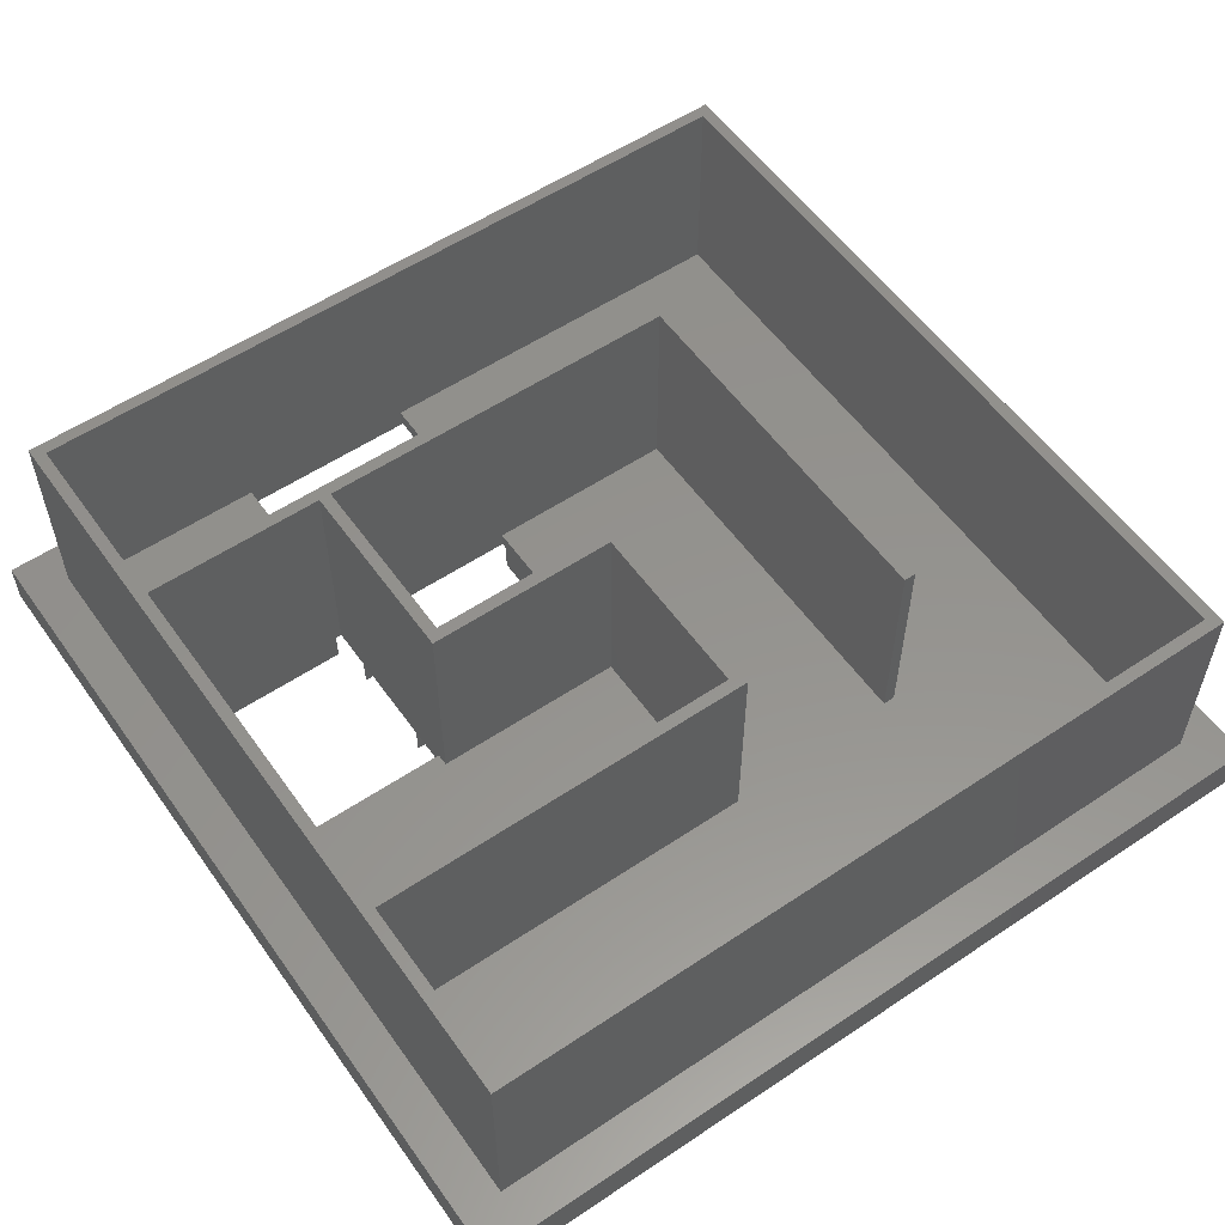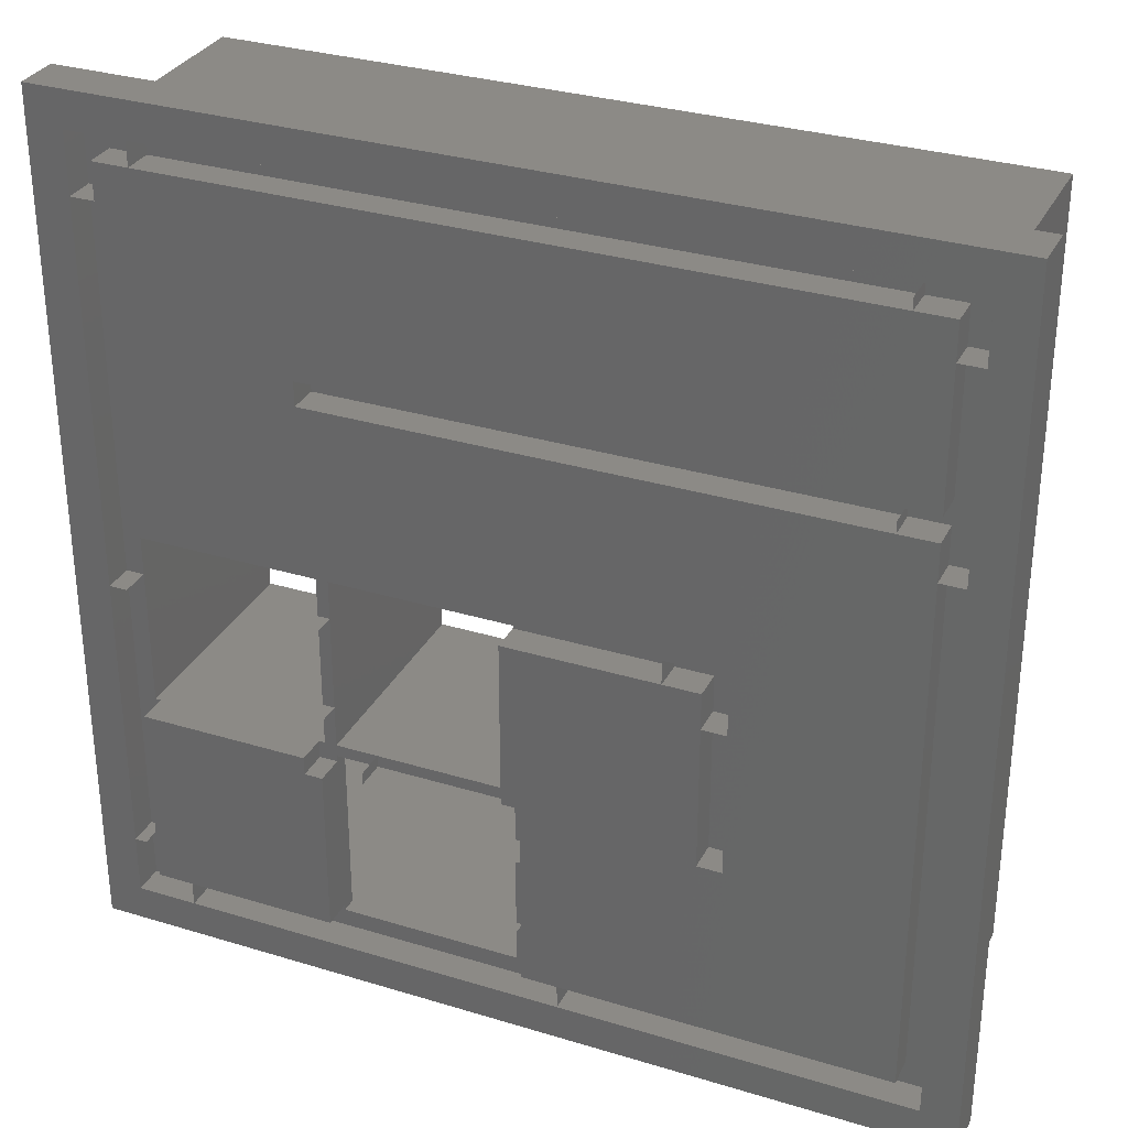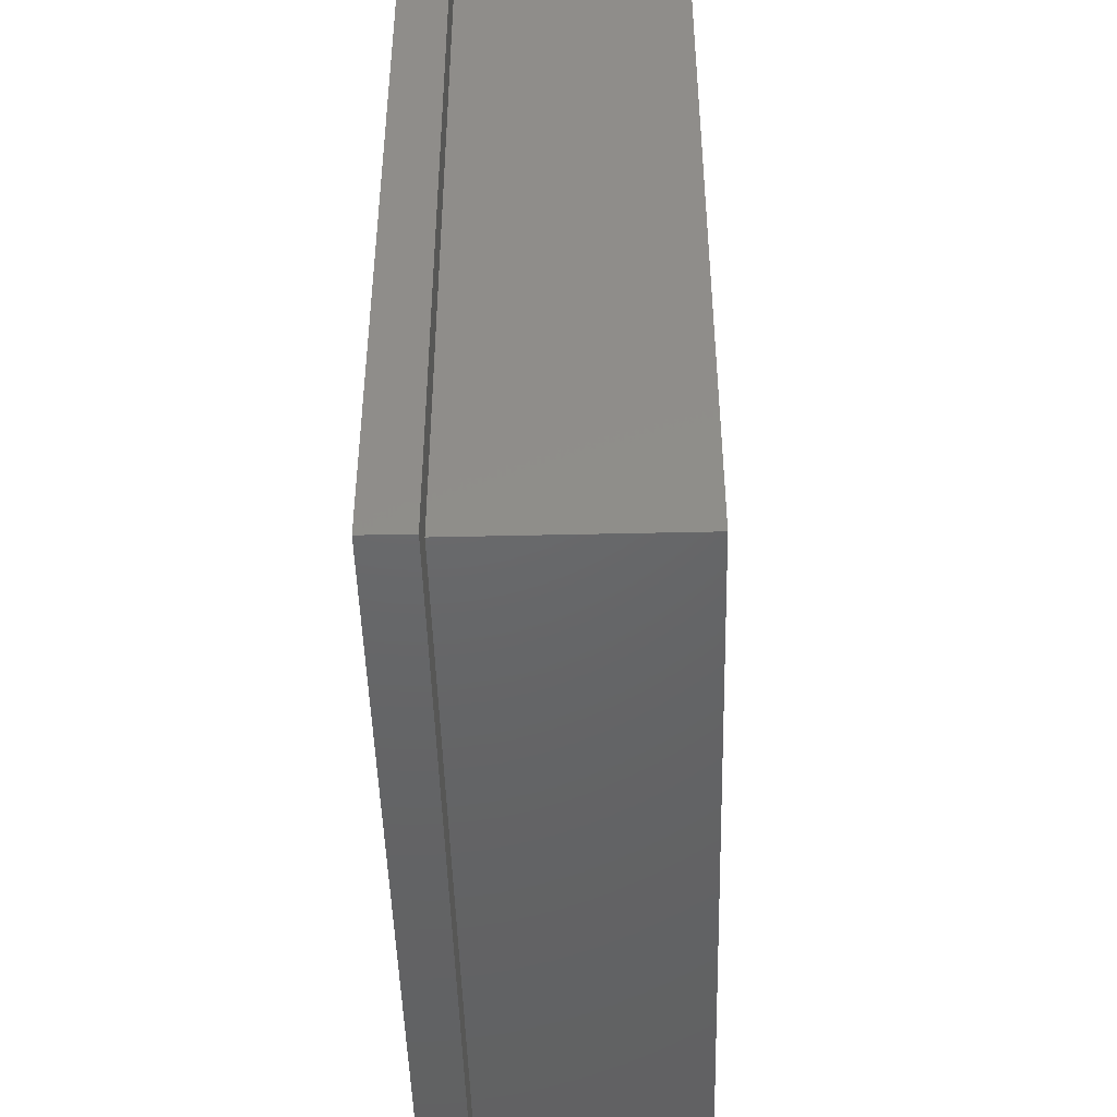
<metadata>
{"format":"stl","ext":"stl","renderer":"f3d","projection":"perspective","resolution":1024,"background":"white","views":[{"elev":56.2,"azim":145.0,"up":"+Z"},{"elev":31.4,"azim":-156.6,"up":"+Y"},{"elev":-46.7,"azim":-88.5,"up":"+Y"}]}
</metadata>
<code>
# stl→obj: 324 verts, 760 faces
v 51.6 48 17
v 51.6 51.6 3
v 51.6 51.6 17
v 51.6 48 3
v 50.8 50.8 17
v 48 51.6 17
v 48 50.8 17
v 50.8 48 17
v 50.8 48 3
v 50.8 50.8 3
v 35.2 26.4 0
v 38.4 37.6 0
v 41.6 26.4 0
v 16 26.4 0
v 3.2 37.6 0
v 12 26.4 0
v 0.8 35.2 0
v 12 22.4 0
v 41.6 13.2 0
v 39.2 12 0
v 39.2 13.2 0
v 24.8 3.2 0
v 22.4 0.8 0
v 24.8 9.6 0
v 24.8 0.8 0
v 24.8 13.6 0
v 26 24.8 0
v 26 13.6 0
v 13.6 12.8 0
v 13.6 22.4 0
v 16 24.8 0
v 12 12.8 0
v 0.8 0.8 0
v 0.8 37.6 0
v 13.6 24.8 0
v 48 0.8 0
v 50.4 3.2 0
v 50.4 0.8 0
v 48 13.2 0
v 50.4 13.2 0
v 38 0.8 0
v 38 12 0
v 52 3.2 0
v 54.4 -3.2 0
v 52 -0.8 0
v 48 -0.8 0
v 28.8 -0.8 0
v 22.4 -0.8 0
v -3.2 -3.2 0
v -0.8 35.2 0
v -0.8 -0.8 0
v -3.2 54.4 0
v -0.8 41.6 0
v -0.8 48 0
v 52 22.4 0
v 54.4 54.4 0
v 52 28.8 0
v 52 48 0
v 52 52 0
v 48 52 0
v 3.2 52 0
v -0.8 52 0
v 48 26.4 0
v 50.4 28.8 0
v 50.4 26.4 0
v 50.4 48 0
v 38.4 39.2 0
v 48 50.4 0
v 50.4 50.4 0
v 3.2 50.4 0
v 3.2 39.2 0
v 0.8 41.6 0
v 0.8 39.2 0
v 0.8 48 0
v 0.8 50.4 0
v 48 51.6 3
v 48 50.8 3
v 50.8 9.6 3
v 51.6 9.6 17
v 50.8 9.6 17
v 51.6 9.6 3
v 48 13.2 17
v 50.8 12.4 17
v 50.8 13.2 17
v 48 12.4 17
v 51.6 16 17
v 50.8 16 17
v 51.6 16 3
v 50.8 16 3
v 50.8 13.2 3
v 50.8 12.4 3
v 48 12.4 3
v 48 13.2 3
v 48 -0.4 3
v 51.6 -0.4 17
v 48 -0.4 17
v 51.6 -0.4 3
v 50.8 3.2 17
v 51.6 3.2 17
v 50.8 0.4 17
v 48 0.4 17
v 50.8 0.4 3
v 48 0.4 3
v 51.6 3.2 3
v 51.2 3.2 17
v 51.2 3.2 3
v 50.8 3.2 3
v 25.2 25.2 3
v 25.2 28.8 17
v 25.2 28.8 3
v 25.2 25.2 17
v 26 28.8 17
v 26 35.2 17
v 25.2 35.2 17
v 28.8 26 17
v 35.2 25.2 17
v 35.2 26 17
v 28.8 25.2 17
v 26 26 17
v 26 28.8 3
v 26 26 3
v 28.8 25.2 3
v 28.8 26 3
v 3.2 50.8 3
v 3.2 51.2 17
v 3.2 51.2 3
v 3.2 50.8 17
v 3.2 51.6 17
v 0.4 50.8 17
v -0.4 51.6 17
v -0.4 48 17
v 0.4 48 17
v 3.2 51.6 3
v 0.4 0.4 17
v -0.4 -0.4 17
v 38 0.4 2
v 26 0.4 3
v 38 0.4 3
v 26 0.4 2
v 0.4 0.4 3
v -0.4 -0.4 3
v -0.4 51.6 3
v 0.4 50.8 3
v -0.4 48 3
v 0.4 48 3
v 26 25.2 3
v 26 24.8 2
v 26 25.2 2
v 26 13.6 2
v 26 13.2 3
v 26 13.2 2
v 38 16 3
v 38 22.4 3
v 38 22.4 2
v 38 16 2
v 38 22.4 17
v 38 16 17
v 38 13.2 2
v 38 13.2 3
v 38 25.2 3
v 38 25.2 2
v 35.2 25.2 3
v 28.8 25.2 2
v 35.2 25.2 2
v 35.2 13.2 2
v 35.2 13.2 3
v 35.2 13.2 17
v 16 13.2 17
v 16 13.2 3
v 26 12.4 3
v 26 9.6 2
v 26 12.4 2
v 26 3.2 2
v 38 12 2
v 38 12.4 3
v 38 12.4 2
v 38 0.8 2
v 16 12.4 17
v 16 12.4 3
v 35.2 12.4 17
v 35.2 12.4 3
v 35.2 12.4 2
v 38.8 16 3
v 38.8 22.4 3
v 38.8 22.4 17
v 38.8 16 17
v 38.8 22.4 2
v 38.8 16 2
v 50.8 25.2 2
v 50.8 22.4 2
v 50.8 25.2 3
v 50.8 35.2 17
v 50.8 35.2 3
v 50.8 16 2
v 50.8 13.2 2
v 41.6 13.2 17
v 41.6 13.2 3
v 39.2 13.2 2
v 38.8 13.2 3
v 38.8 13.2 2
v 50.4 13.2 2
v 48 25.2 2
v 38.8 25.2 3
v 38.8 25.2 2
v -3.2 54.4 3
v -3.2 -3.2 3
v 41.6 12.4 3
v 12.4 12.4 3
v 12.4 38.4 3
v 12.4 16 3
v 13.2 16 3
v 13.2 13.2 3
v 50.8 41.6 3
v 48 38.8 3
v 50.8 38.8 3
v 28.8 38.8 3
v 25.2 38.8 3
v 13.2 38.4 3
v 25.2 35.2 3
v 54.4 54.4 3
v 51.6 41.6 3
v 51.6 35.2 3
v 54.4 -3.2 3
v 48 38 3
v 50.8 38 3
v 38.8 26 3
v 28.8 38 3
v 35.2 26 3
v 26 35.2 3
v 26 38 3
v 51.6 35.2 17
v 48 38.8 17
v 50.8 38 17
v 50.8 38.8 17
v 48 38 17
v 50.8 41.6 17
v 51.6 41.6 17
v 28.8 38.8 17
v 28.8 38 17
v 26 38 17
v 25.2 38.8 17
v 38.8 13.2 17
v 41.6 12.4 17
v 38 13.2 17
v 38.8 26 17
v 38 25.2 17
v 12.4 16 17
v 12.4 12.4 17
v 13.2 16 17
v 13.2 13.2 17
v 12.4 38.4 17
v 13.2 38.4 17
v 52 52 2
v 52 48 2
v 50.4 50.4 2
v 50.4 48 2
v 48 52 2
v 48 50.4 2
v 48 -0.8 2
v 52 -0.8 2
v 50.4 0.8 2
v 52 3.2 2
v 52 22.4 2
v 50.4 3.2 2
v 48 0.8 2
v 51.2 3.2 0
v 51.2 3.2 2
v 0.8 48 2
v -0.8 48 2
v 0.8 50.4 2
v 3.2 50.4 2
v 3.2 52 2
v -0.8 52 2
v 0.8 37.6 2
v 3.2 38.4 2
v 3.2 37.6 2
v 0.8 39.2 2
v 3.2 39.2 2
v -0.8 35.2 2
v 0.8 35.2 2
v -0.8 41.6 2
v 0.8 41.6 2
v 38.4 37.6 2
v 38.4 39.2 2
v 16 24.8 2
v 35.2 26.4 2
v 16 26.4 2
v 35.2 25.2 0
v 24.8 9.6 2
v 24.8 13.6 2
v 35.2 12.4 0
v 35.2 13.2 0
v 28.8 -0.8 2
v 24.8 0.8 2
v 24.8 3.2 2
v 22.4 -0.8 2
v 22.4 0.8 2
v 3.2 51.2 2
v 3.2 51.2 0
v -0.8 -0.8 2
v 0.8 0.8 2
v 50.8 22.4 0
v 50.4 26.4 2
v 48 26.4 2
v 52 28.8 2
v 50.4 28.8 2
v 48 25.2 0
v 41.6 26.4 2
v 38.8 22.4 0
v 38 22.4 0
v 39.2 12 2
v 38 16 0
v 38.8 16 0
v 26 9.6 0
v 25.6 3.2 0
v 25.6 3.2 2
v 26 3.2 0
v 12 26.4 2
v 13.6 22.4 2
v 12 22.4 2
v 13.6 24.8 2
v 12 12.8 2
v 13.6 12.8 2
v 3.2 38.4 0
f 1 2 3
f 2 1 4
f 3 5 1
f 6 5 3
f 5 6 7
f 1 5 8
f 9 5 10
f 5 9 8
f 9 1 8
f 1 9 4
f 11 12 13
f 14 12 11
f 15 14 16
f 14 15 12
f 17 16 18
f 19 20 21
f 22 23 24
f 23 22 25
f 26 27 28
f 29 24 23
f 24 29 26
f 30 26 29
f 26 30 31
f 26 31 27
f 23 32 29
f 33 18 32
f 33 32 23
f 18 33 17
f 16 17 15
f 34 15 17
f 35 31 30
f 36 37 38
f 19 37 36
f 37 39 40
f 37 19 39
f 36 20 19
f 41 20 36
f 20 41 42
f 43 44 45
f 44 46 45
f 44 47 46
f 44 48 47
f 49 48 44
f 49 50 51
f 52 50 49
f 50 52 53
f 53 52 54
f 48 49 51
f 55 44 43
f 44 55 56
f 57 56 55
f 58 56 57
f 59 56 58
f 60 56 59
f 61 56 60
f 52 61 62
f 61 52 56
f 54 52 62
f 63 64 65
f 64 12 66
f 13 64 63
f 67 66 12
f 64 13 12
f 68 66 67
f 66 68 69
f 70 67 71
f 67 70 68
f 72 71 73
f 71 72 70
f 74 70 72
f 70 74 75
f 2 6 3
f 6 2 76
f 77 6 76
f 6 77 7
f 77 5 7
f 5 77 10
f 78 79 80
f 79 78 81
f 82 83 84
f 83 82 85
f 84 86 87
f 86 84 79
f 83 79 84
f 79 83 80
f 88 87 86
f 87 88 89
f 79 88 86
f 88 79 81
f 90 87 89
f 87 90 84
f 78 83 91
f 83 78 80
f 92 83 85
f 83 92 91
f 90 82 84
f 82 90 93
f 92 82 93
f 82 92 85
f 94 95 96
f 95 94 97
f 98 99 79
f 98 79 80
f 100 99 98
f 99 100 95
f 96 100 101
f 100 96 95
f 102 101 100
f 101 102 103
f 94 101 103
f 101 94 96
f 95 104 99
f 104 95 97
f 104 105 99
f 105 104 106
f 102 98 107
f 98 102 100
f 108 109 110
f 109 108 111
f 109 112 113
f 109 113 114
f 115 116 117
f 115 118 116
f 119 118 115
f 112 109 119
f 119 111 118
f 111 119 109
f 119 120 112
f 120 119 121
f 108 118 111
f 118 108 122
f 123 119 115
f 119 123 121
f 124 125 126
f 125 124 127
f 128 7 6
f 128 127 7
f 128 129 127
f 130 129 128
f 131 129 130
f 129 131 132
f 76 128 6
f 128 76 133
f 124 7 127
f 7 124 77
f 132 131 134
f 134 96 101
f 134 135 96
f 135 134 131
f 136 137 138
f 137 136 139
f 138 101 103
f 137 101 138
f 101 137 134
f 134 137 140
f 141 96 135
f 96 141 94
f 133 130 128
f 130 133 142
f 143 127 129
f 127 143 124
f 127 126 125
f 126 127 124
f 144 130 142
f 130 144 131
f 144 132 131
f 132 144 145
f 132 143 129
f 143 132 145
f 141 131 144
f 131 141 135
f 134 145 132
f 145 134 140
f 145 131 132
f 131 145 144
f 146 147 148
f 147 149 27
f 146 149 147
f 150 149 146
f 149 150 151
f 27 149 28
f 152 153 154
f 152 154 155
f 153 152 156
f 156 152 157
f 158 152 155
f 152 158 159
f 154 160 161
f 160 154 153
f 122 116 118
f 122 162 116
f 163 162 122
f 162 163 164
f 164 160 162
f 160 164 161
f 148 122 146
f 122 148 163
f 165 150 166
f 150 165 151
f 150 167 166
f 167 150 168
f 168 150 169
f 158 166 159
f 166 158 165
f 170 171 172
f 170 173 171
f 137 173 170
f 173 137 139
f 42 41 174
f 174 175 176
f 177 174 41
f 174 177 175
f 138 177 136
f 177 138 175
f 170 178 179
f 178 170 180
f 170 181 180
f 172 181 170
f 181 172 182
f 182 175 181
f 175 182 176
f 183 184 185
f 183 185 186
f 184 183 187
f 187 183 188
f 189 190 191
f 191 192 193
f 87 191 190
f 89 190 194
f 87 190 89
f 191 87 192
f 195 89 194
f 89 195 90
f 93 196 82
f 93 197 196
f 39 197 93
f 197 39 19
f 197 198 199
f 19 198 197
f 198 19 21
f 199 198 200
f 201 90 195
f 90 201 93
f 39 201 40
f 201 39 93
f 202 203 204
f 203 202 191
f 191 202 189
f 49 205 52
f 205 49 206
f 181 175 207
f 108 150 146
f 150 108 169
f 179 137 170
f 208 137 179
f 209 145 210
f 145 124 143
f 140 210 145
f 208 140 137
f 210 140 208
f 108 211 169
f 169 211 212
f 92 78 91
f 78 92 107
f 103 107 92
f 107 103 102
f 207 103 92
f 138 207 175
f 207 138 103
f 77 9 10
f 9 77 213
f 214 213 77
f 213 214 215
f 77 216 214
f 77 217 216
f 218 219 217
f 219 218 110
f 211 110 218
f 110 211 108
f 124 217 77
f 217 124 218
f 145 209 124
f 218 124 209
f 4 220 2
f 220 76 2
f 220 133 76
f 205 133 220
f 205 144 142
f 206 144 205
f 133 205 142
f 221 220 4
f 222 220 221
f 220 222 223
f 88 223 222
f 81 223 88
f 104 223 81
f 97 223 104
f 94 223 97
f 206 94 141
f 94 206 223
f 144 206 141
f 224 193 225
f 226 193 224
f 193 226 191
f 191 226 203
f 227 226 224
f 226 227 228
f 227 123 228
f 229 227 230
f 227 229 123
f 120 123 229
f 123 120 121
f 108 146 122
f 223 56 220
f 56 223 44
f 56 205 220
f 205 56 52
f 49 223 206
f 223 49 44
f 193 231 192
f 231 193 222
f 232 233 234
f 233 232 235
f 236 237 1
f 236 1 8
f 234 237 236
f 237 234 231
f 233 231 234
f 231 233 192
f 231 221 237
f 221 231 222
f 215 236 213
f 236 215 234
f 193 233 225
f 233 193 192
f 224 233 235
f 233 224 225
f 215 232 234
f 232 215 214
f 224 232 214
f 232 224 235
f 4 8 1
f 8 4 9
f 237 4 1
f 4 237 221
f 213 8 9
f 8 213 236
f 222 192 231
f 192 222 193
f 192 86 231
f 86 192 87
f 86 222 231
f 222 86 88
f 89 86 87
f 86 89 88
f 81 80 79
f 80 81 78
f 107 80 78
f 80 107 98
f 106 99 105
f 99 106 104
f 99 81 79
f 81 99 104
f 7 76 6
f 76 7 77
f 238 235 232
f 238 239 235
f 238 240 239
f 241 240 238
f 114 240 241
f 240 114 113
f 235 214 232
f 214 235 224
f 214 238 232
f 238 214 216
f 227 235 239
f 235 227 224
f 186 157 242
f 242 243 196
f 244 242 157
f 244 243 242
f 180 244 167
f 244 180 243
f 196 85 82
f 243 85 196
f 85 93 82
f 93 85 92
f 207 85 243
f 85 207 92
f 96 103 101
f 103 96 94
f 245 203 226
f 185 203 245
f 187 203 185
f 203 187 204
f 245 246 185
f 117 246 245
f 246 117 116
f 185 246 156
f 153 246 160
f 246 153 156
f 153 185 156
f 185 153 184
f 184 187 185
f 226 117 245
f 117 226 228
f 162 117 228
f 117 162 116
f 162 246 116
f 246 162 160
f 181 167 166
f 167 181 180
f 181 243 180
f 243 181 207
f 197 242 196
f 242 197 199
f 159 167 244
f 167 159 166
f 159 157 152
f 157 159 244
f 199 186 242
f 186 199 188
f 188 199 200
f 183 157 186
f 157 183 152
f 183 186 188
f 184 156 185
f 156 184 153
f 156 186 185
f 186 156 157
f 152 186 157
f 186 152 183
f 116 228 117
f 228 116 162
f 228 115 117
f 115 228 123
f 168 180 167
f 180 168 178
f 180 166 167
f 166 180 181
f 216 241 238
f 241 216 217
f 230 239 240
f 239 230 227
f 219 241 217
f 241 219 114
f 219 113 114
f 113 219 229
f 113 230 240
f 230 113 229
f 229 114 113
f 114 229 219
f 112 229 113
f 229 112 120
f 110 114 219
f 114 110 109
f 179 168 169
f 168 179 178
f 208 247 210
f 247 208 248
f 249 247 250
f 250 178 168
f 250 248 178
f 248 250 247
f 250 211 249
f 211 250 212
f 211 247 249
f 247 211 210
f 208 178 248
f 178 208 179
f 178 169 168
f 169 178 179
f 169 250 168
f 250 169 212
f 251 249 252
f 249 251 247
f 218 251 252
f 251 218 209
f 210 251 209
f 251 210 247
f 249 218 252
f 218 249 211
f 210 249 247
f 249 210 211
f 58 253 59
f 253 58 254
f 255 254 256
f 254 255 253
f 257 255 258
f 255 257 253
f 256 69 255
f 69 256 66
f 58 256 254
f 256 58 66
f 60 253 257
f 253 60 59
f 258 60 257
f 60 258 68
f 69 258 255
f 258 69 68
f 45 259 260
f 259 45 46
f 261 262 260
f 262 195 263
f 262 261 264
f 259 261 260
f 261 259 265
f 194 263 195
f 263 194 190
f 262 264 195
f 195 264 201
f 36 261 265
f 261 36 38
f 259 36 265
f 36 259 46
f 45 262 43
f 262 45 260
f 266 262 267
f 262 266 43
f 261 37 264
f 37 261 38
f 268 269 270
f 271 257 258
f 271 272 257
f 270 272 271
f 270 273 272
f 273 270 269
f 68 271 258
f 271 68 70
f 61 257 272
f 257 61 60
f 274 275 276
f 277 275 274
f 275 277 278
f 279 274 280
f 274 279 277
f 277 281 282
f 277 279 281
f 282 281 268
f 268 281 269
f 275 283 276
f 283 275 284
f 284 275 278
f 12 276 283
f 276 12 15
f 71 284 278
f 284 71 67
f 147 285 148
f 163 286 164
f 148 286 163
f 287 148 285
f 148 287 286
f 288 286 11
f 286 288 164
f 27 285 147
f 285 27 31
f 14 286 287
f 286 14 11
f 289 172 171
f 290 172 289
f 172 290 151
f 151 290 149
f 172 165 182
f 165 172 151
f 291 165 292
f 165 291 182
f 259 136 265
f 293 136 259
f 293 139 136
f 294 173 139
f 173 294 295
f 296 139 293
f 139 296 294
f 294 296 297
f 265 136 177
f 173 295 171
f 295 289 171
f 41 265 177
f 265 41 36
f 46 293 259
f 293 46 47
f 62 272 273
f 272 62 61
f 70 270 271
f 270 70 75
f 70 298 299
f 298 70 271
f 269 62 273
f 62 269 54
f 74 269 268
f 269 74 54
f 74 270 75
f 270 74 268
f 300 50 279
f 50 300 51
f 296 301 297
f 300 301 296
f 279 301 300
f 301 279 280
f 33 280 17
f 280 33 301
f 48 300 296
f 300 48 51
f 33 297 301
f 297 33 23
f 55 190 263
f 190 55 302
f 202 303 189
f 303 202 304
f 189 305 263
f 189 263 190
f 303 305 189
f 305 303 306
f 305 306 254
f 254 306 256
f 55 305 57
f 305 55 263
f 303 64 306
f 64 303 65
f 63 303 304
f 303 63 65
f 202 63 304
f 63 202 307
f 66 254 256
f 254 66 58
f 306 66 256
f 66 306 64
f 57 254 58
f 254 57 305
f 302 263 190
f 263 302 55
f 43 263 55
f 263 43 262
f 264 40 201
f 40 264 37
f 43 267 262
f 267 43 266
f 68 257 60
f 257 68 258
f 187 154 204
f 202 308 304
f 204 308 202
f 161 204 154
f 161 308 204
f 286 161 164
f 161 286 308
f 307 304 63
f 304 307 202
f 13 304 308
f 304 13 63
f 46 265 36
f 265 46 259
f 164 11 286
f 11 164 288
f 11 308 286
f 308 11 13
f 309 154 187
f 154 309 310
f 20 174 311
f 174 20 42
f 182 158 176
f 158 182 165
f 311 200 198
f 176 311 174
f 311 176 200
f 158 200 176
f 200 158 188
f 188 158 155
f 182 292 165
f 292 182 291
f 20 198 21
f 198 20 311
f 312 188 155
f 188 312 313
f 12 284 67
f 284 12 283
f 310 187 154
f 187 310 309
f 155 187 188
f 187 155 154
f 313 155 188
f 155 313 312
f 26 149 290
f 149 26 28
f 289 26 290
f 26 289 24
f 314 289 171
f 289 314 24
f 296 23 297
f 23 296 48
f 47 296 293
f 296 47 48
f 23 294 297
f 294 23 25
f 294 22 295
f 22 294 25
f 315 173 316
f 173 315 317
f 24 171 289
f 171 24 314
f 295 24 289
f 24 295 22
f 317 316 173
f 316 317 315
f 285 14 287
f 14 285 31
f 48 297 23
f 297 48 296
f 16 287 318
f 287 16 14
f 319 320 321
f 321 287 285
f 321 318 287
f 318 321 320
f 31 321 285
f 321 31 35
f 31 287 14
f 287 31 285
f 320 16 318
f 16 320 18
f 30 320 319
f 320 30 18
f 30 321 35
f 321 30 319
f 18 319 320
f 319 18 30
f 322 319 323
f 319 322 320
f 29 319 30
f 319 29 323
f 322 18 320
f 18 322 32
f 29 322 323
f 322 29 32
f 271 299 298
f 299 271 70
f 276 324 275
f 324 276 15
f 17 279 280
f 279 17 50
f 279 53 281
f 53 279 50
f 17 274 34
f 274 17 280
f 73 282 72
f 282 73 277
f 73 278 277
f 278 73 71
f 15 274 276
f 274 15 34
f 15 275 324
f 275 15 276
f 54 268 269
f 268 54 74
f 281 54 269
f 54 281 53
f 72 268 74
f 268 72 282
f 50 280 279
f 280 50 17

</code>
